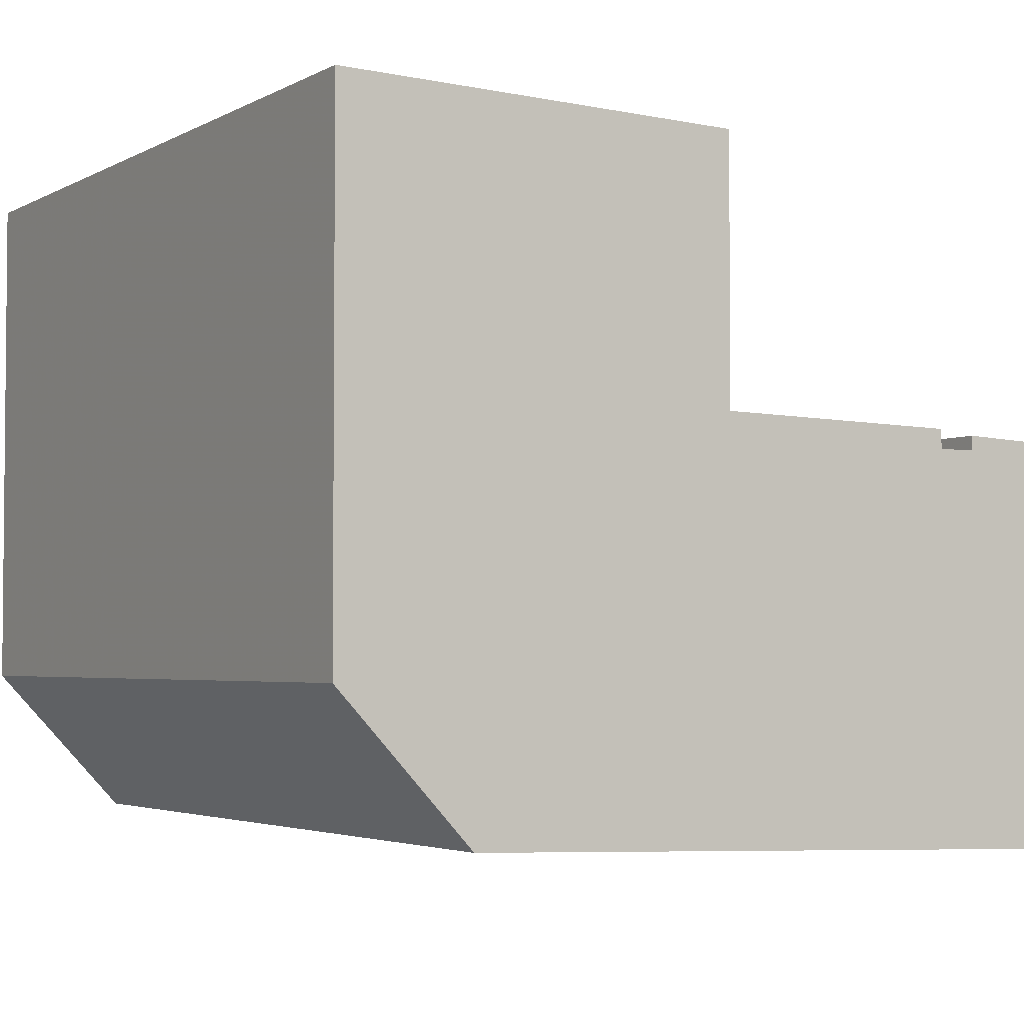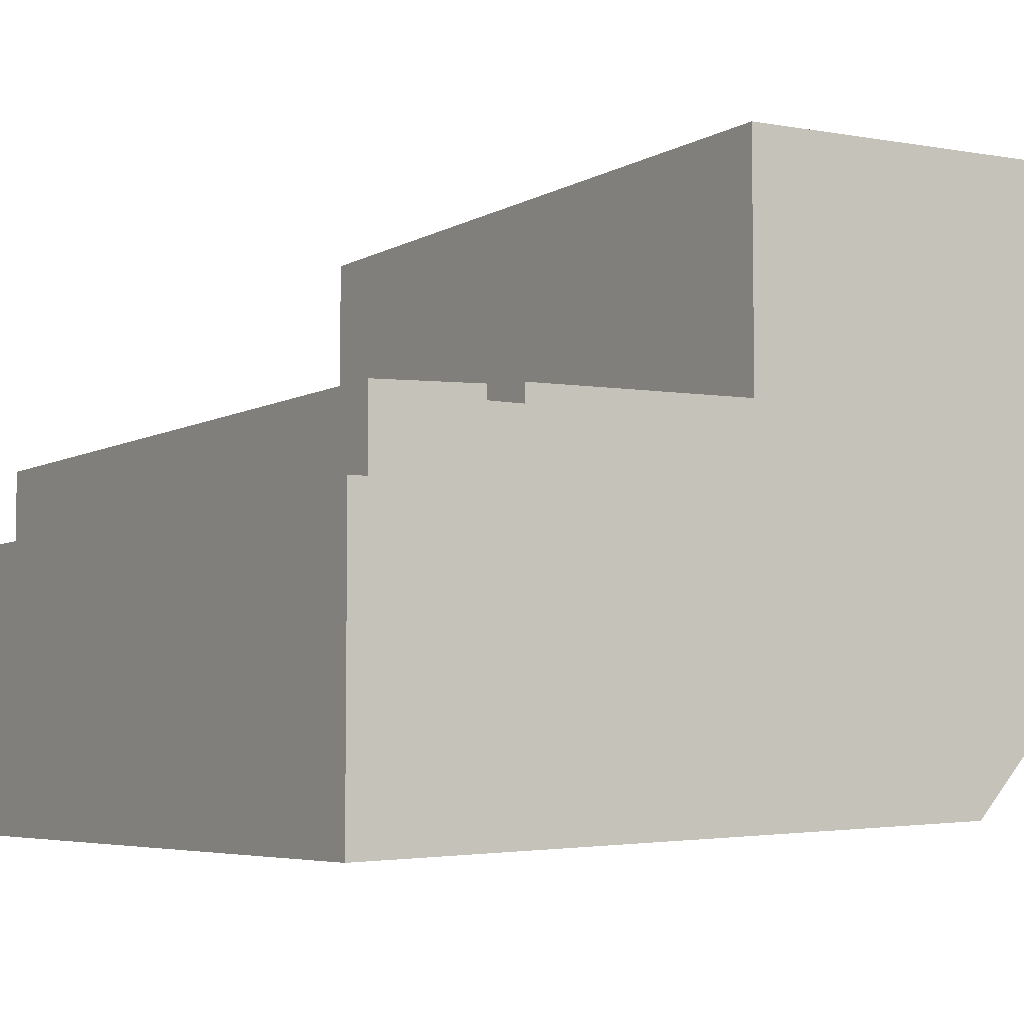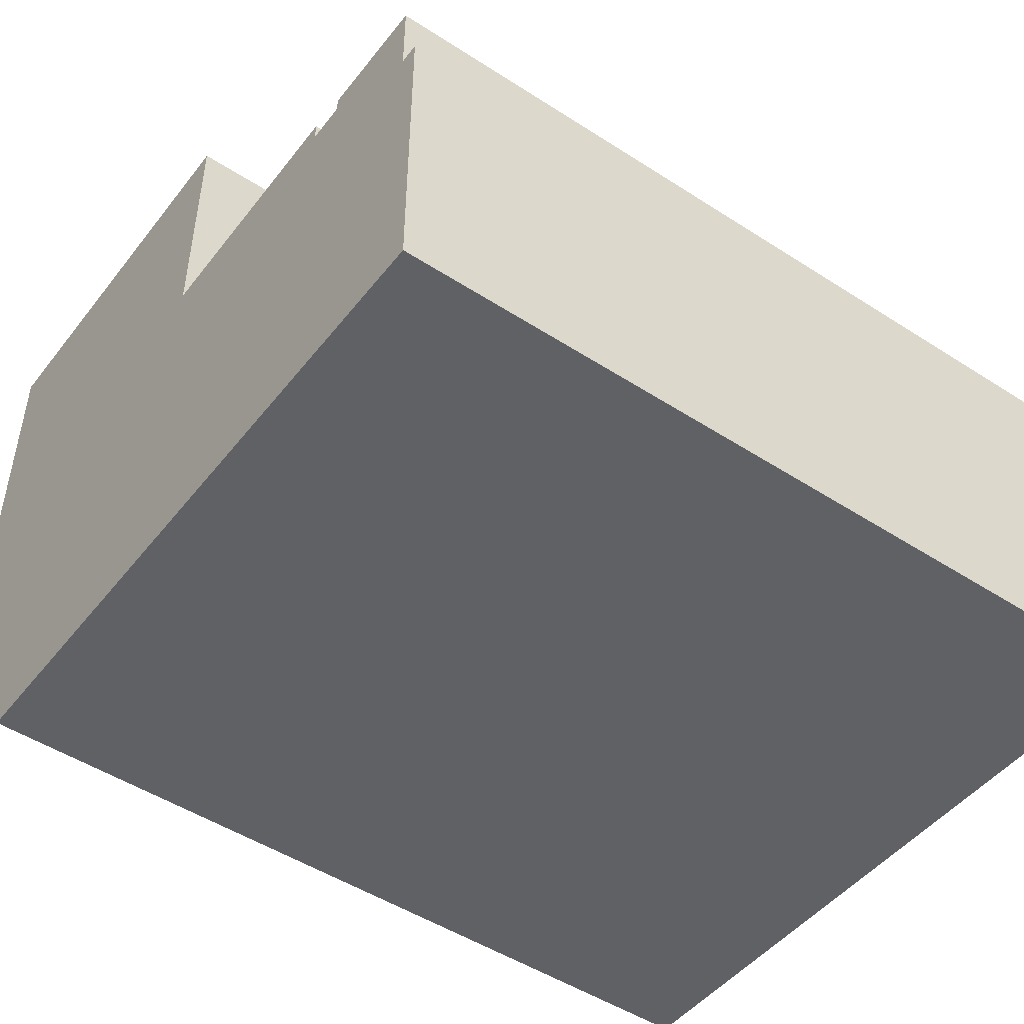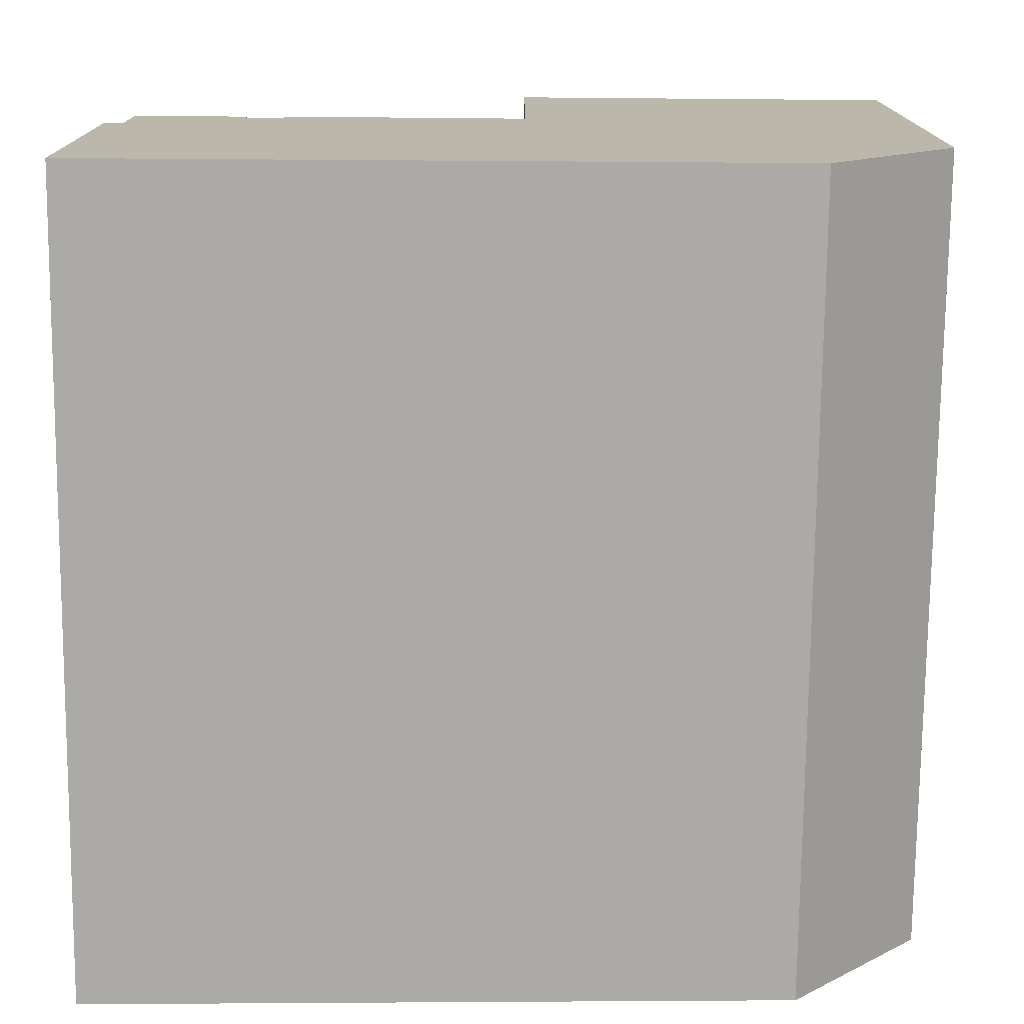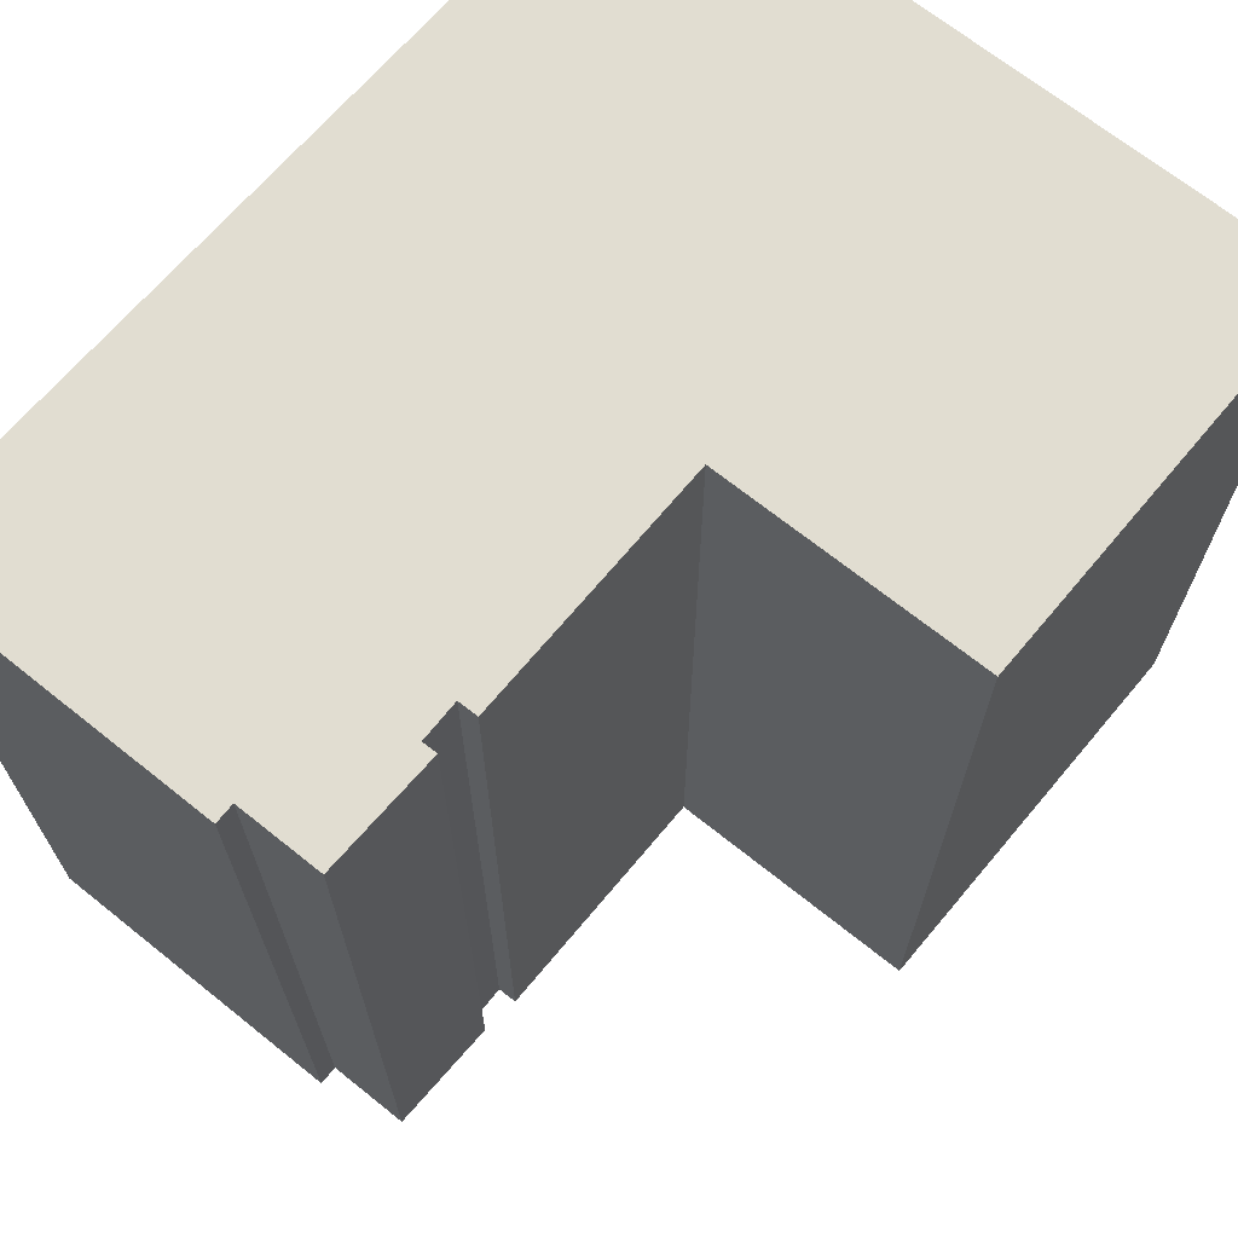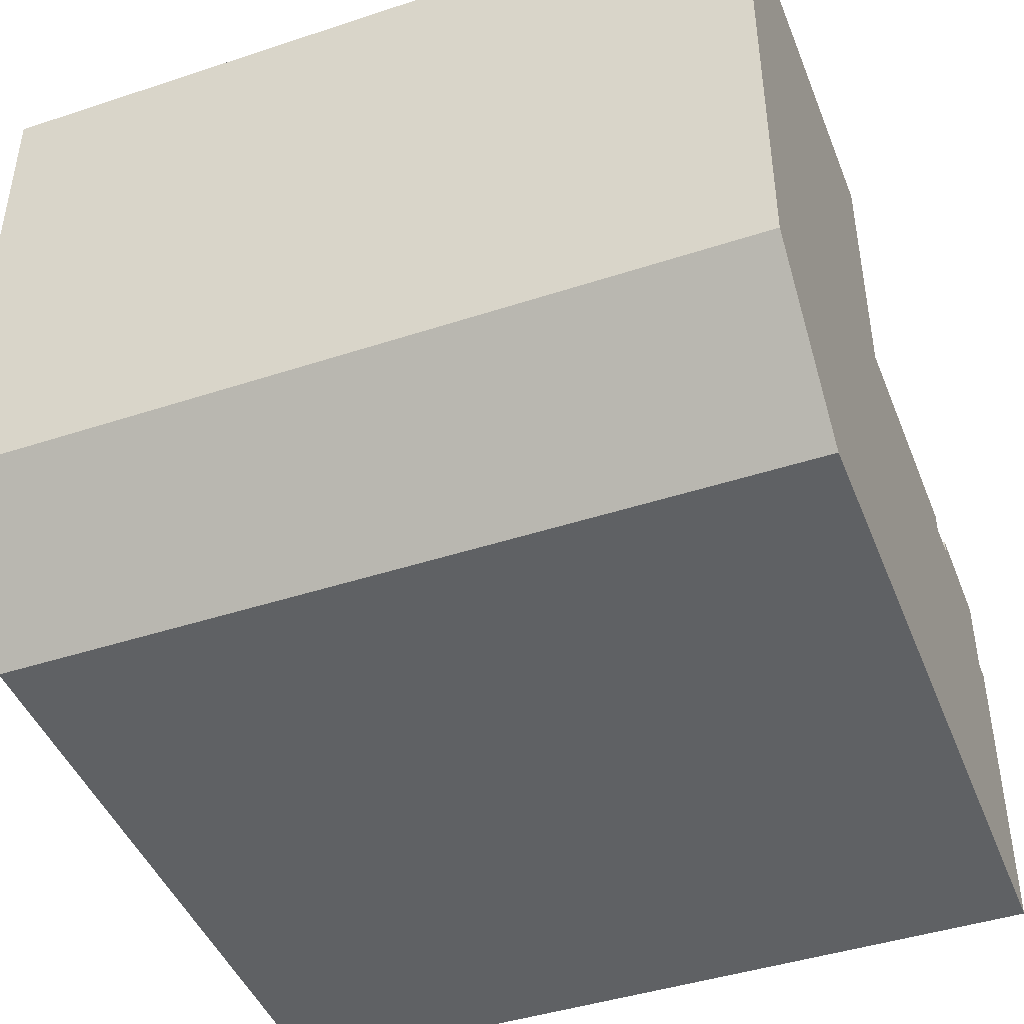
<metadata>
{"format":"obj","ext":"obj","renderer":"f3d","projection":"perspective","resolution":1024,"background":"white","views":[{"elev":-3.3,"azim":149.1,"up":"+Z"},{"elev":-5.6,"azim":-32.1,"up":"+Z"},{"elev":-49.1,"azim":-125.7,"up":"+Z"},{"elev":-75.6,"azim":-0.6,"up":"+Z"},{"elev":68.8,"azim":-51.3,"up":"+Y"},{"elev":-43.6,"azim":111.2,"up":"+Z"}]}
</metadata>
<code>
v -15 0 -1.5
v -14 0 -1.5
v -14 0 2.75
v -8 0 3
v -8 0 2.25
v -6 0 2.25
v -6 0 3.25
v 7 0 3.5
v 7 0 17
v 28 0 17.5
v 28 0 -9.25
v 21 0 -16.75
v -15 0 -18
v -15 0 -1.5
v -15 42 -1.5
v -14 42 -1.5
v -14 42 2.75
v -8 42 3
v -8 42 2.25
v -6 42 2.25
v -6 42 3.25
v 7 42 3.5
v 7 42 17
v 28 42 17.5
v 28 42 -9.25
v 21 42 -16.75
v -15 42 -18
v -15 42 -1.5
f 15 1 2
f 2 16 15
f 16 2 3
f 3 17 16
f 17 3 4
f 4 18 17
f 18 4 5
f 5 19 18
f 19 5 6
f 6 20 19
f 20 6 7
f 7 21 20
f 21 7 8
f 8 22 21
f 22 8 9
f 9 23 22
f 23 9 10
f 10 24 23
f 24 10 11
f 11 25 24
f 25 11 12
f 12 26 25
f 26 12 13
f 13 27 26
f 27 13 14
f 14 28 27
f 28 14 1
f 1 15 28
f 10 9 8
f 11 10 8
f 12 11 8
f 13 12 8
f 8 7 6
f 13 8 6
f 5 4 3
f 5 3 2
f 6 5 2
f 13 6 2
f 2 1 14 13
f 17 18 19
f 16 17 19
f 16 19 20
f 20 21 22
f 22 23 24
f 22 24 25
f 22 25 26
f 22 26 27
f 20 22 27
f 16 20 27
f 27 28 15 16

</code>
